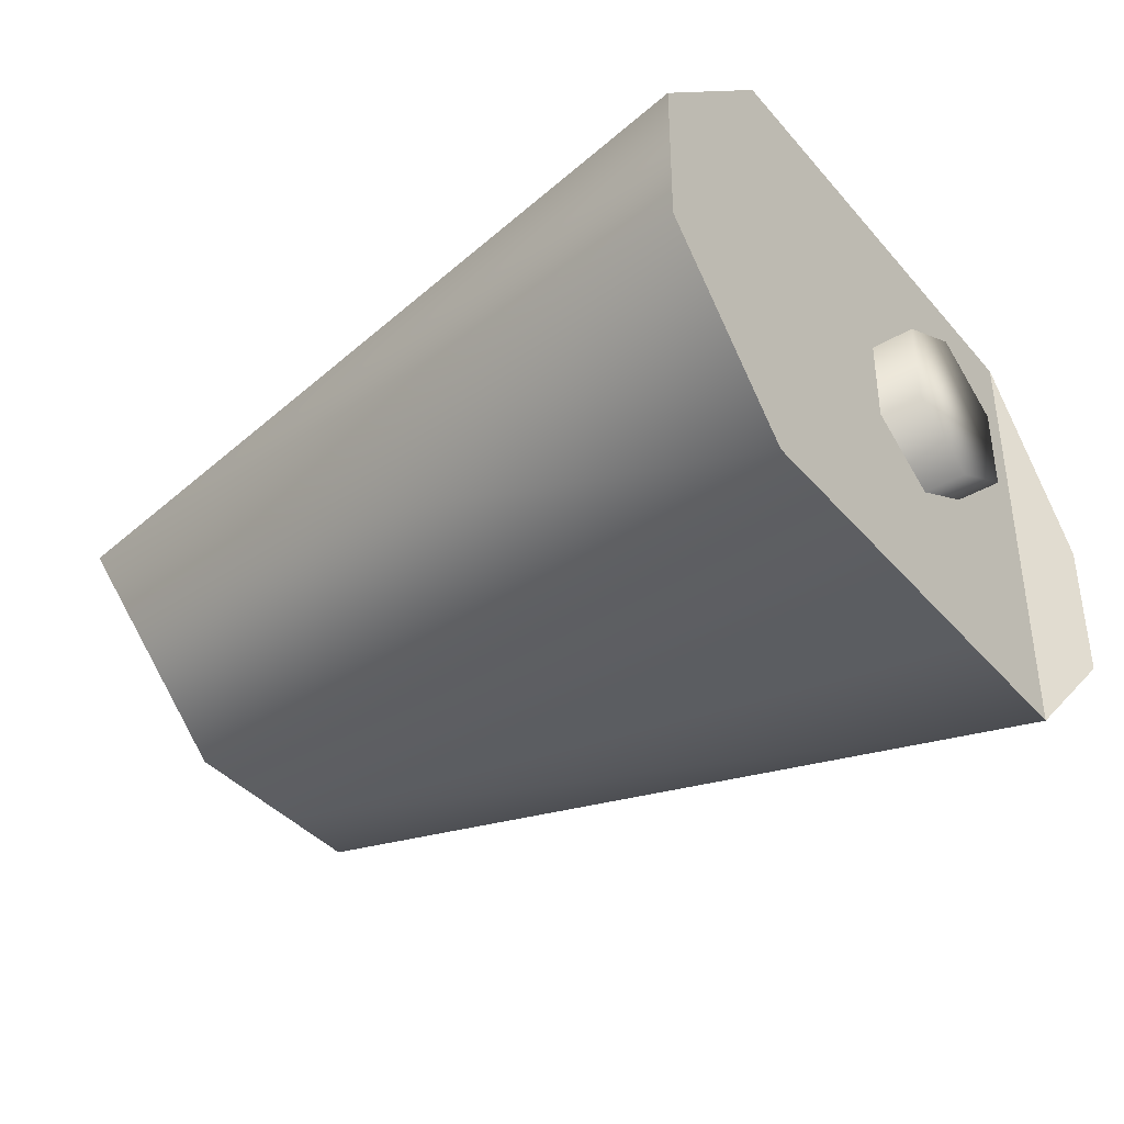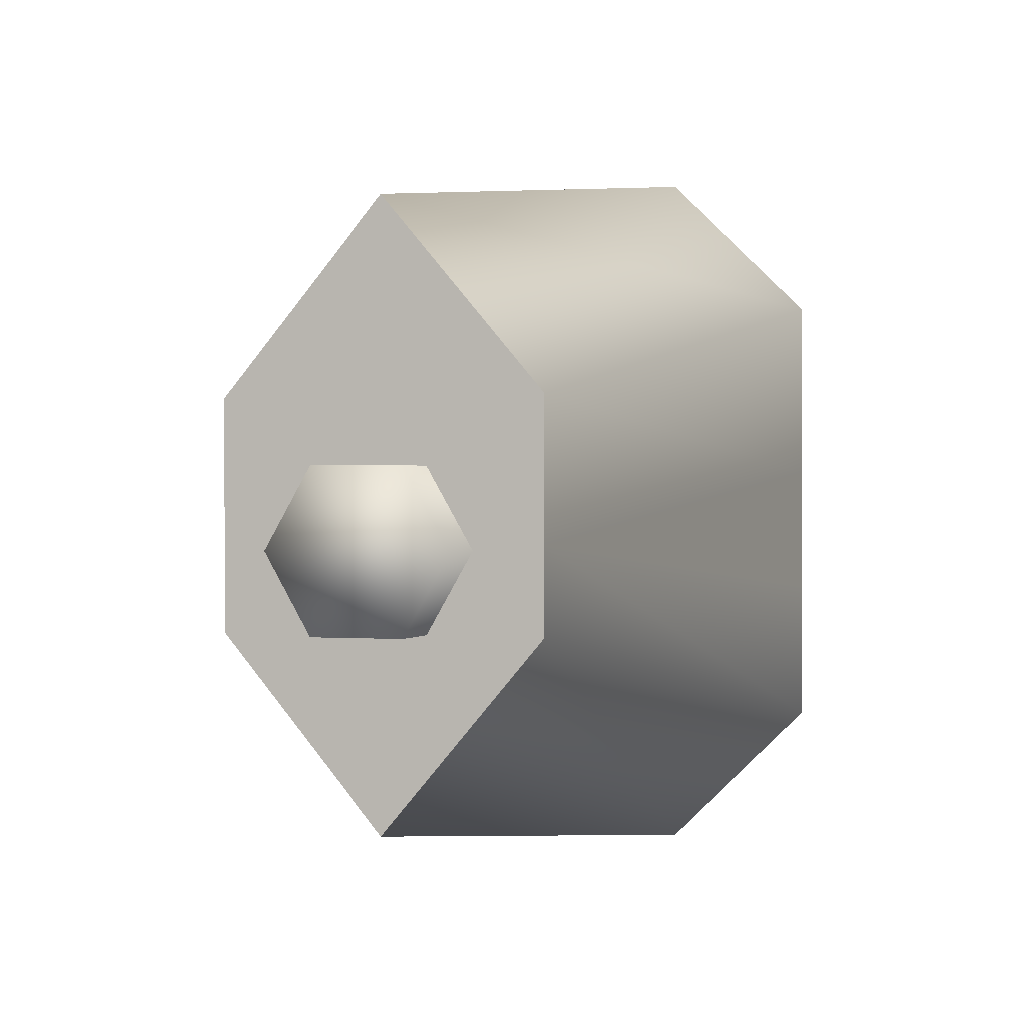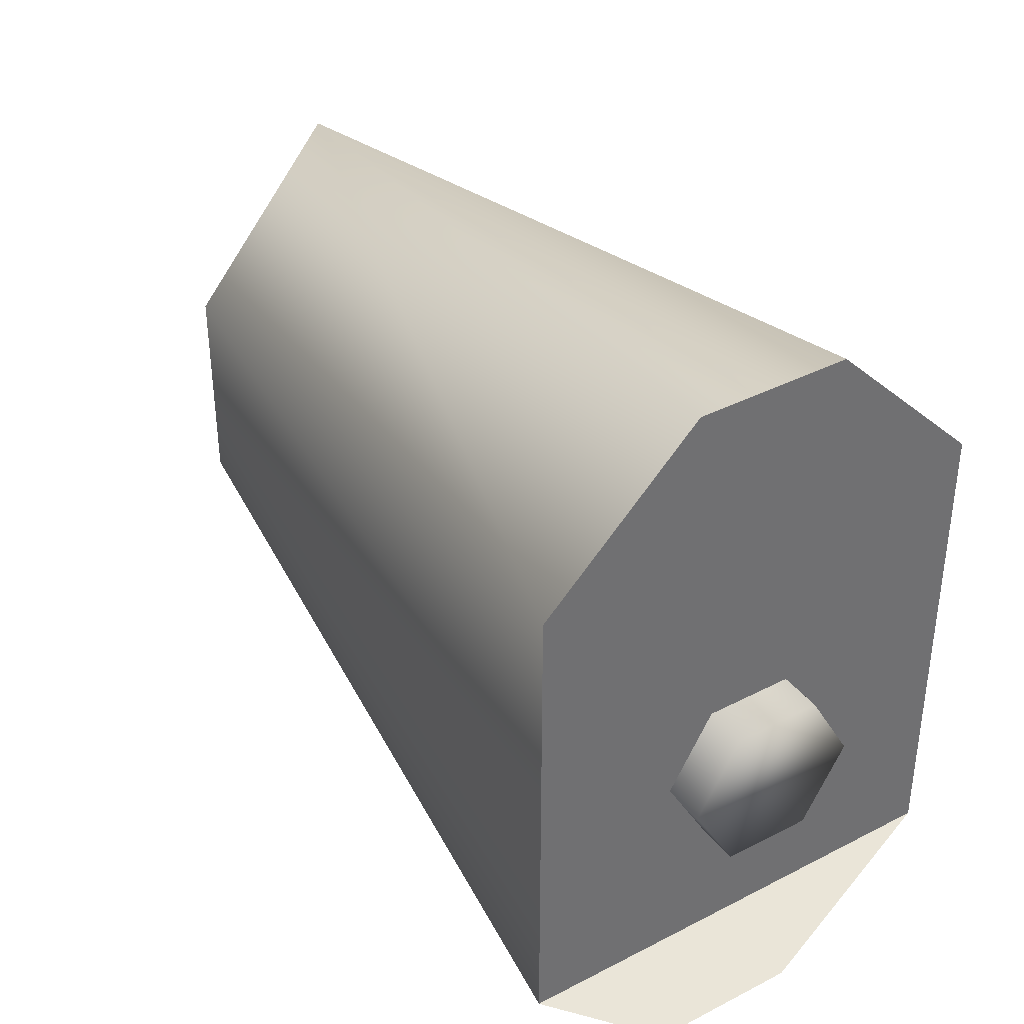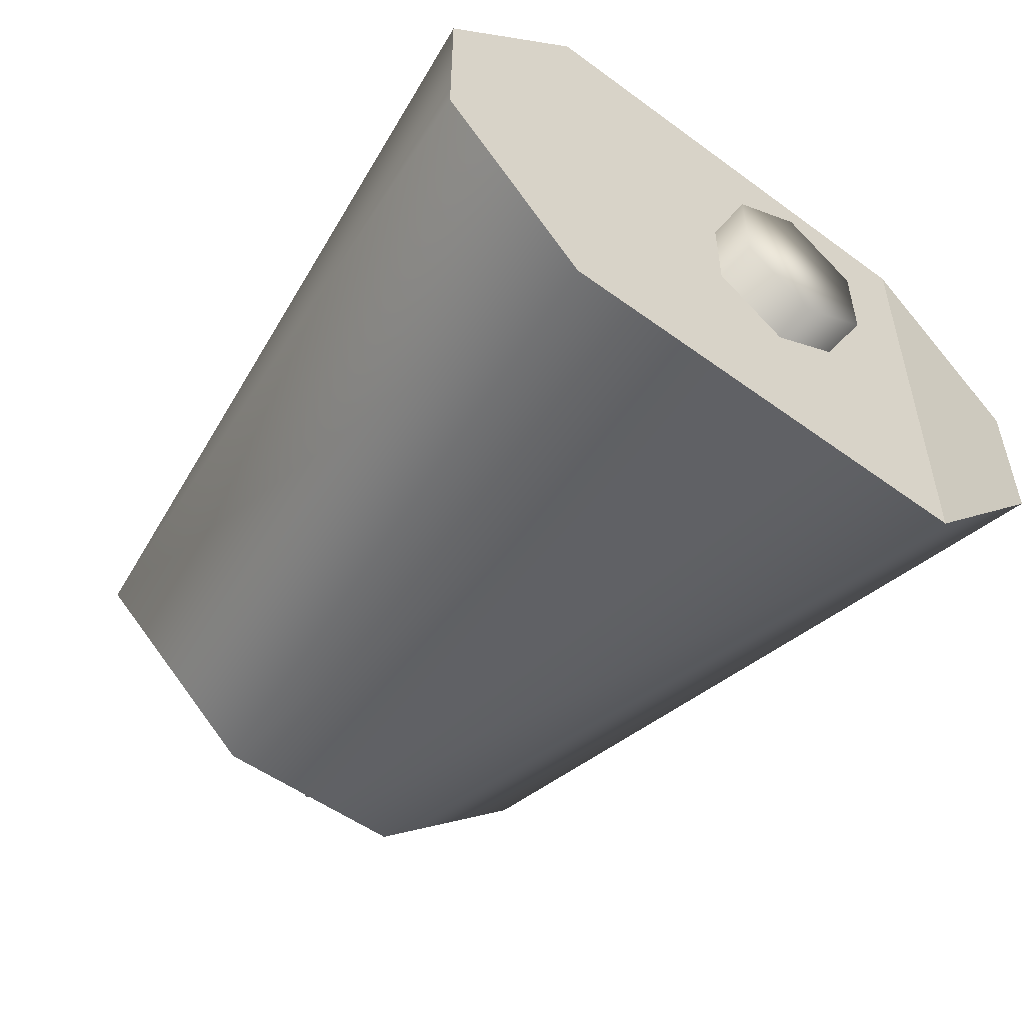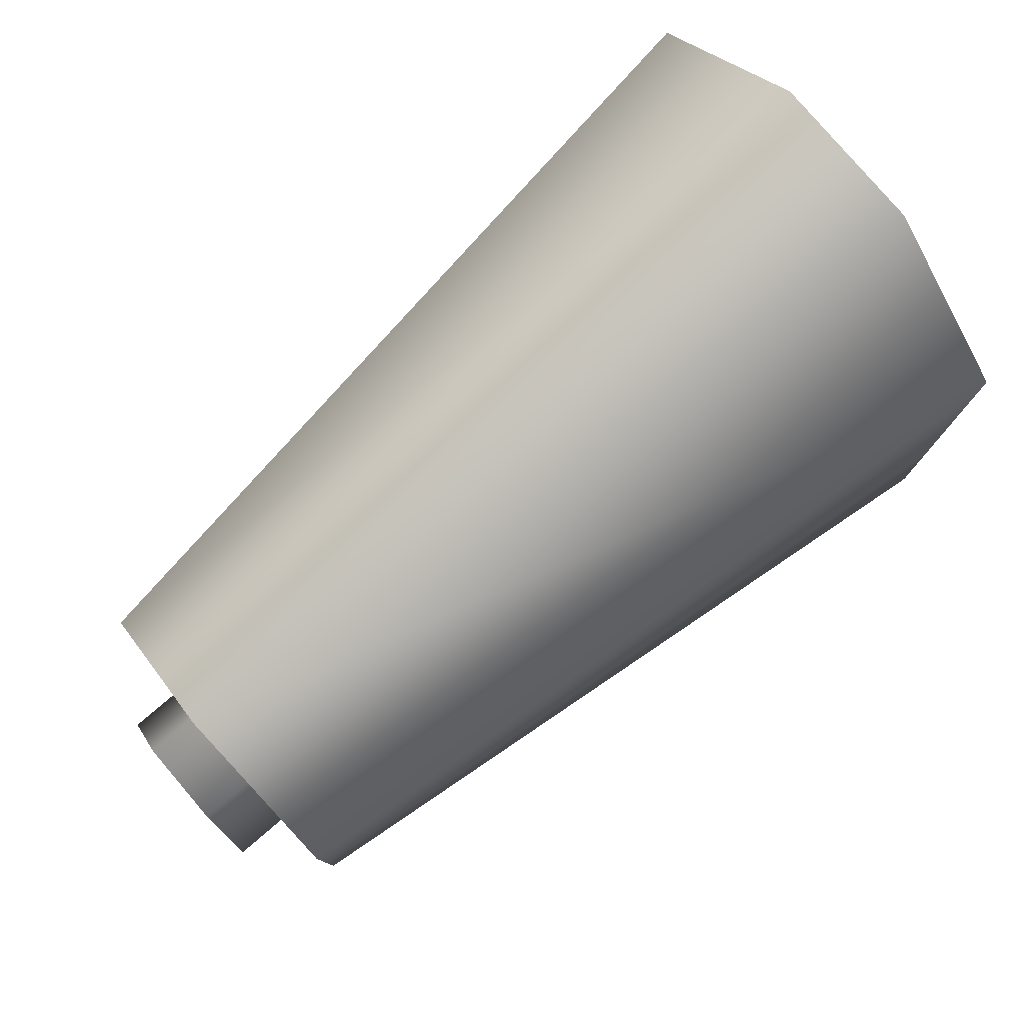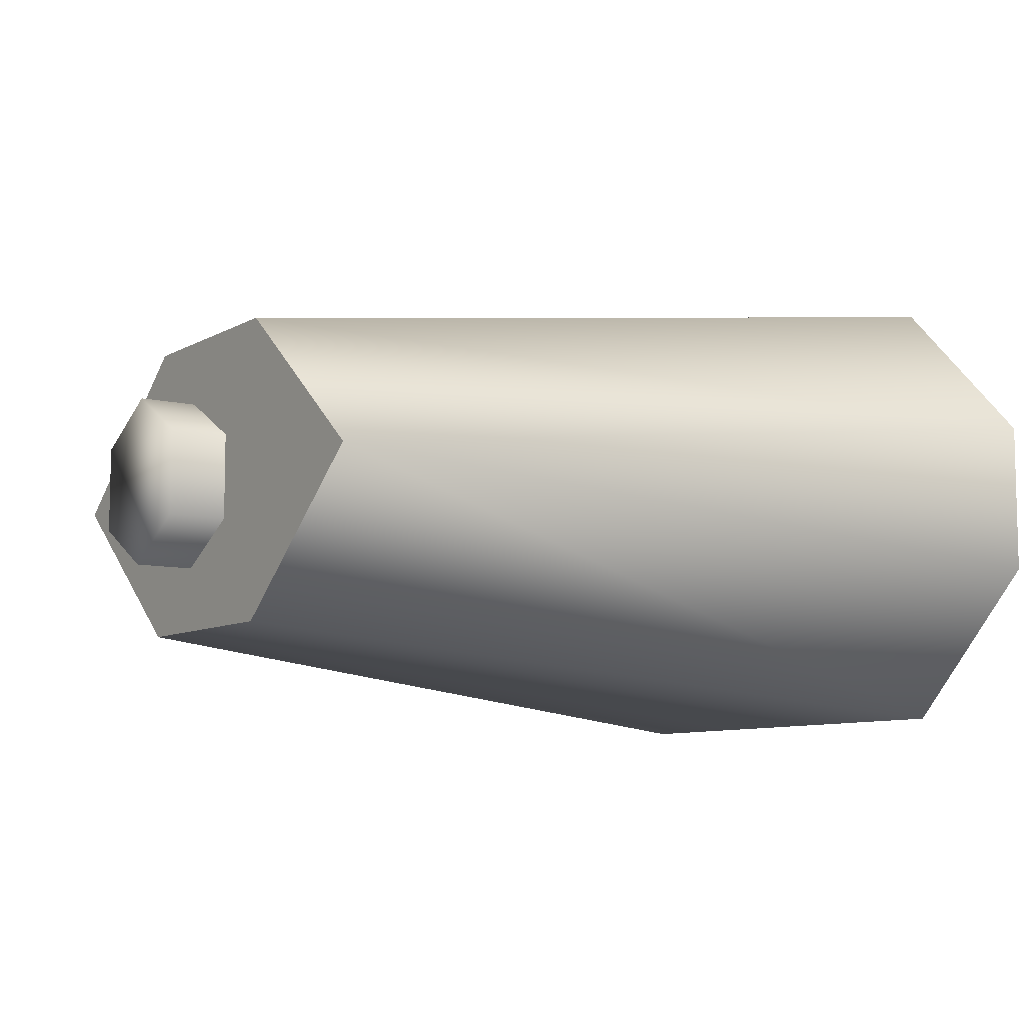
<metadata>
{"format":"obj","ext":"obj","renderer":"f3d","projection":"perspective","resolution":1024,"background":"white","views":[{"elev":-39.6,"azim":36.1,"up":"+Y"},{"elev":0.2,"azim":-72.1,"up":"+Z"},{"elev":37.8,"azim":56.6,"up":"+Z"},{"elev":-52.2,"azim":51.7,"up":"+Y"},{"elev":79.6,"azim":-40.5,"up":"+Z"},{"elev":-8.4,"azim":-34.0,"up":"+Y"}]}
</metadata>
<code>
g Sphere.030
v 0.0159 0.01071 0.01178
v -0.0201 0.007061 0.005648
v -0.0201 0.007061 -0.0004956
v 0.0159 0.01071 0.002911
v 0.0159 0.01071 -0.003324
v -0.0201 0.007061 -0.0004956
v -0.0201 0.007061 -0.004228
v 0.0159 0.01071 -0.01019
v 0.0159 -0.01071 0.002911
v -0.0201 -0.007061 -0.0004956
v -0.0201 -0.007061 0.005648
v 0.0159 -0.01071 0.01178
v 0.0159 0.003568 0.01877
v -0.0201 1.863e-11 0.01397
v -0.0201 0.007061 0.005648
v 0.0159 0.01071 0.01178
v 0.0159 -0.01071 -0.01019
v -0.0201 -0.007061 -0.004228
v -0.0201 -0.007061 -0.0004956
v 0.0159 -0.01071 -0.003324
v 0.0159 -0.01071 0.002911
v 0.0159 -0.003568 -0.01719
v -0.0201 1.863e-11 -0.01255
v -0.0201 -0.007061 -0.004228
v 0.0159 -0.01071 -0.01019
v 0.0159 0.01071 -0.01019
v -0.0201 0.007061 -0.004228
v -0.0201 1.863e-11 -0.01255
v 0.0159 0.003568 -0.01719
v 0.0159 -0.003568 -0.01719
v 0.0159 -0.01071 0.01178
v -0.0201 -0.007061 0.005648
v -0.0201 1.863e-11 0.01397
v 0.0159 -0.003568 0.01877
v 0.0159 0.003568 0.01877
v -0.0201 -0.007061 0.005648
v -0.0201 0.007061 0.005648
v -0.0201 1.863e-11 0.01397
v -0.0201 0.007061 -0.0004956
v -0.0201 -0.007061 -0.0004956
v -0.0201 -0.007061 -0.004228
v -0.0201 0.007061 -0.0004956
v -0.0201 0.007061 -0.004228
v -0.0201 1.863e-11 -0.01255
v 0.0159 -0.01071 0.01178
v 0.0159 0.01071 0.01178
v 0.0159 0.01071 0.002911
v 0.0159 -0.01071 0.002911
v 0.0159 0.01071 -0.003324
v 0.0159 -0.01071 -0.003324
v 0.0159 0.01071 -0.01019
v 0.0159 -0.01071 -0.01019
v 0.0159 0.003568 0.01877
v 0.0159 0.01071 0.01178
v 0.0159 -0.01071 0.01178
v 0.0159 -0.003568 0.01877
v -0.0201 0.007061 -0.004228
v 0.0159 0.01071 -0.01019
v 0.0159 0.003568 -0.01719
v 0.0159 -0.003568 -0.01719
v 0.0159 -0.01071 -0.01019
v -0.02286 0.00401 -0.0007314
v 0.01787 0.002005 -0.004204
v 0.01787 0.00401 -0.0007314
v -0.02286 0.002005 -0.004204
v 0.01787 -0.002005 -0.004204
v -0.02286 -0.002005 -0.004204
v 0.01787 -0.00401 -0.0007314
v -0.02286 -0.00401 -0.0007314
v 0.01787 -0.002005 0.002742
v -0.02286 -0.002005 0.002742
v 0.01787 0.002005 0.002742
v -0.02286 0.002005 0.002742
v 0.01787 0.00401 -0.0007314
v -0.02286 0.00401 -0.0007314
v 0.01787 -0.002005 -0.004204
v 0.01787 -0.00401 -0.0007314
v 0.01787 -0.002005 0.002742
v 0.01787 0.002005 -0.004204
v 0.01787 0.002005 0.002742
v 0.01787 0.00401 -0.0007314
v -0.02286 -0.002005 0.002742
v -0.02286 -0.00401 -0.0007314
v -0.02286 -0.002005 -0.004204
v -0.02286 0.002005 0.002742
v -0.02286 0.002005 -0.004204
v -0.02286 0.00401 -0.0007314
g Sphere.030_0
f 3 2 1
f 4 3 1
f 5 3 4
f 7 6 5
f 8 7 5
f 11 10 9
f 12 11 9
f 15 14 13
f 16 15 13
f 19 18 17
f 20 19 17
f 21 19 20
f 24 23 22
f 25 24 22
f 28 27 26
f 29 28 26
f 30 28 29
f 33 32 31
f 34 33 31
f 35 33 34
g Sphere.030_1
f 38 37 36
f 36 37 39
f 40 36 39
f 40 42 41
f 42 43 41
f 44 41 43
f 47 46 45
f 48 47 45
f 49 47 48
f 50 49 48
f 49 50 51
f 50 52 51
f 55 54 53
f 56 55 53
f 59 58 57
f 57 60 59
f 57 61 60
g Sphere.030_2
f 64 63 62
f 63 65 62
f 63 66 65
f 66 67 65
f 66 68 67
f 68 69 67
f 68 70 69
f 70 71 69
f 70 72 71
f 72 73 71
f 72 74 73
f 74 75 73
f 78 77 76
f 76 79 78
f 79 80 78
f 79 81 80
f 84 83 82
f 82 85 84
f 85 86 84
f 85 87 86

</code>
